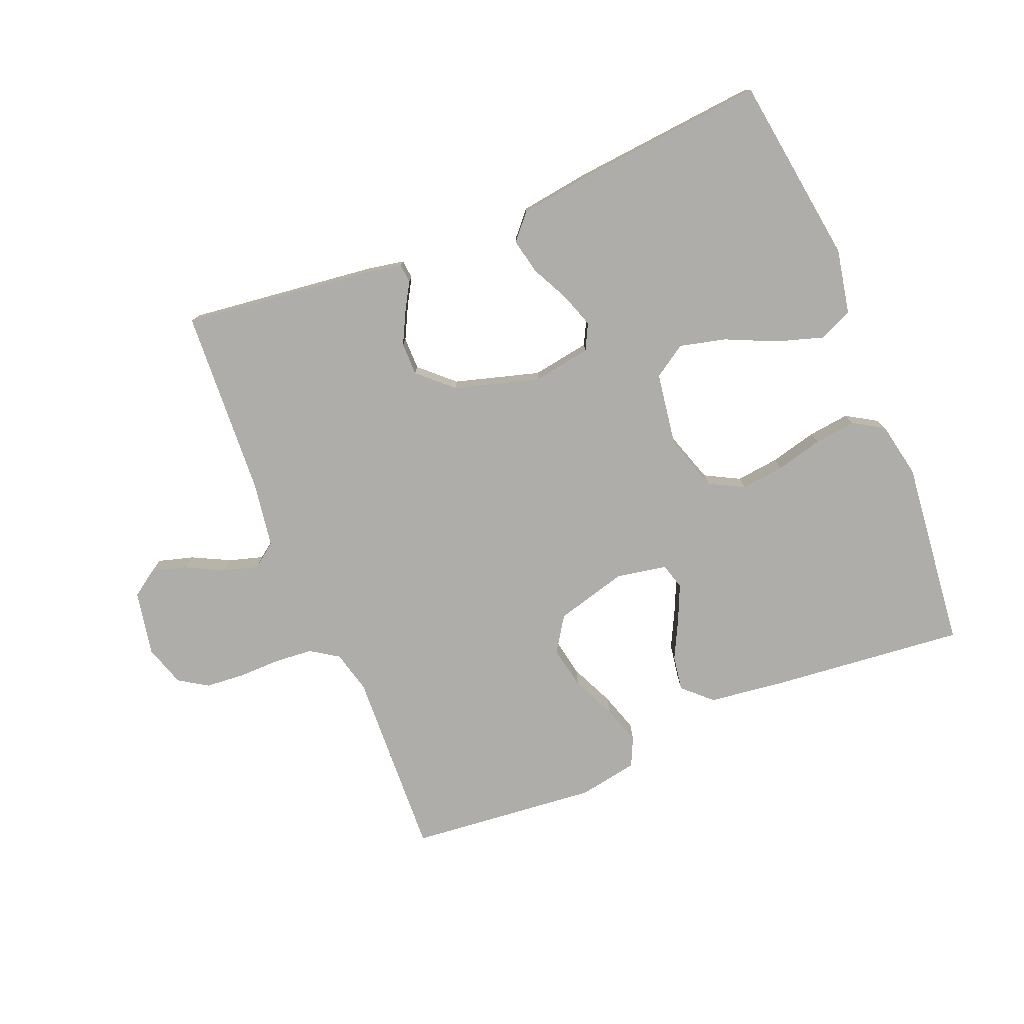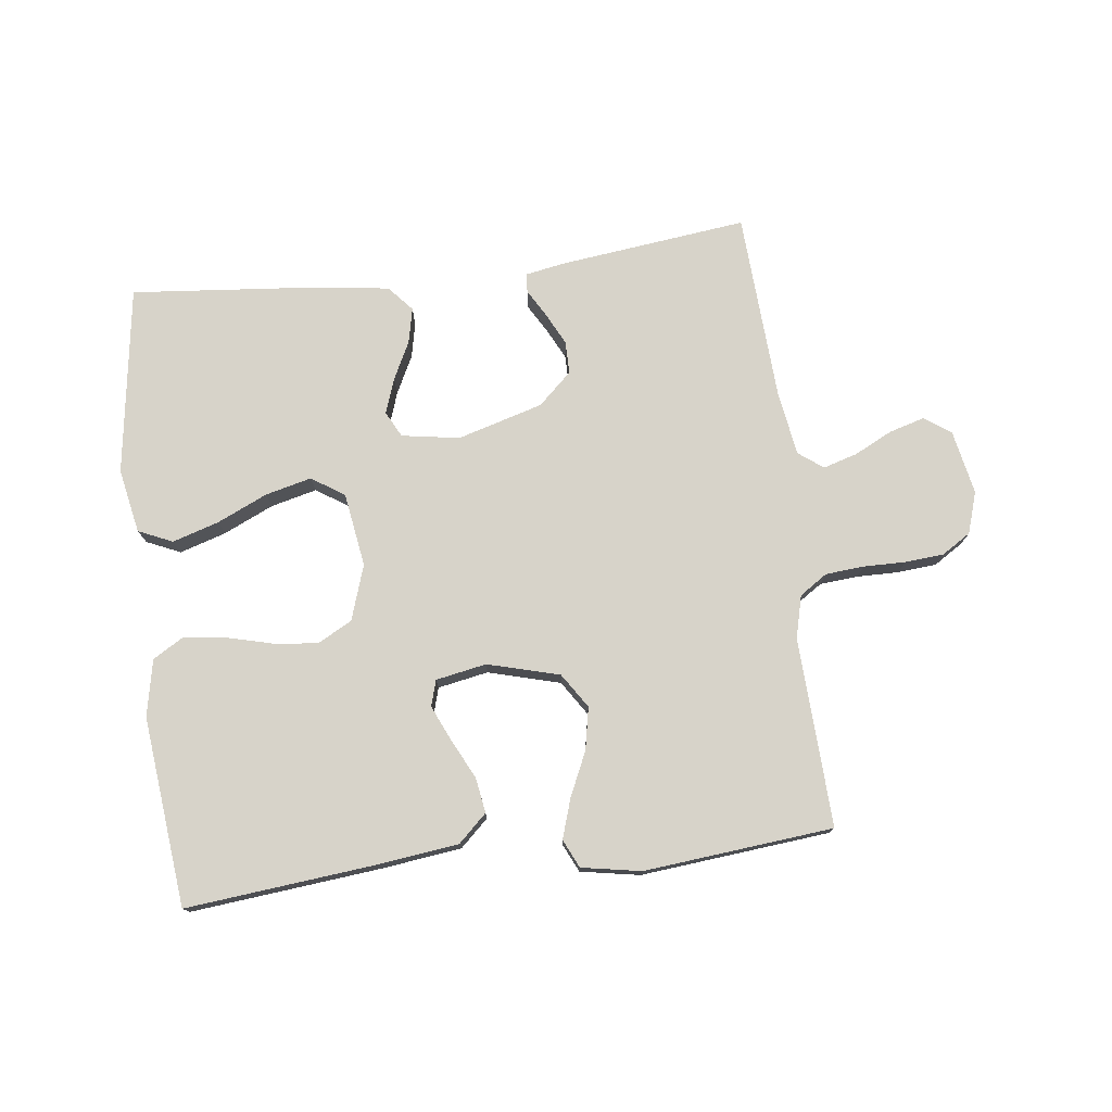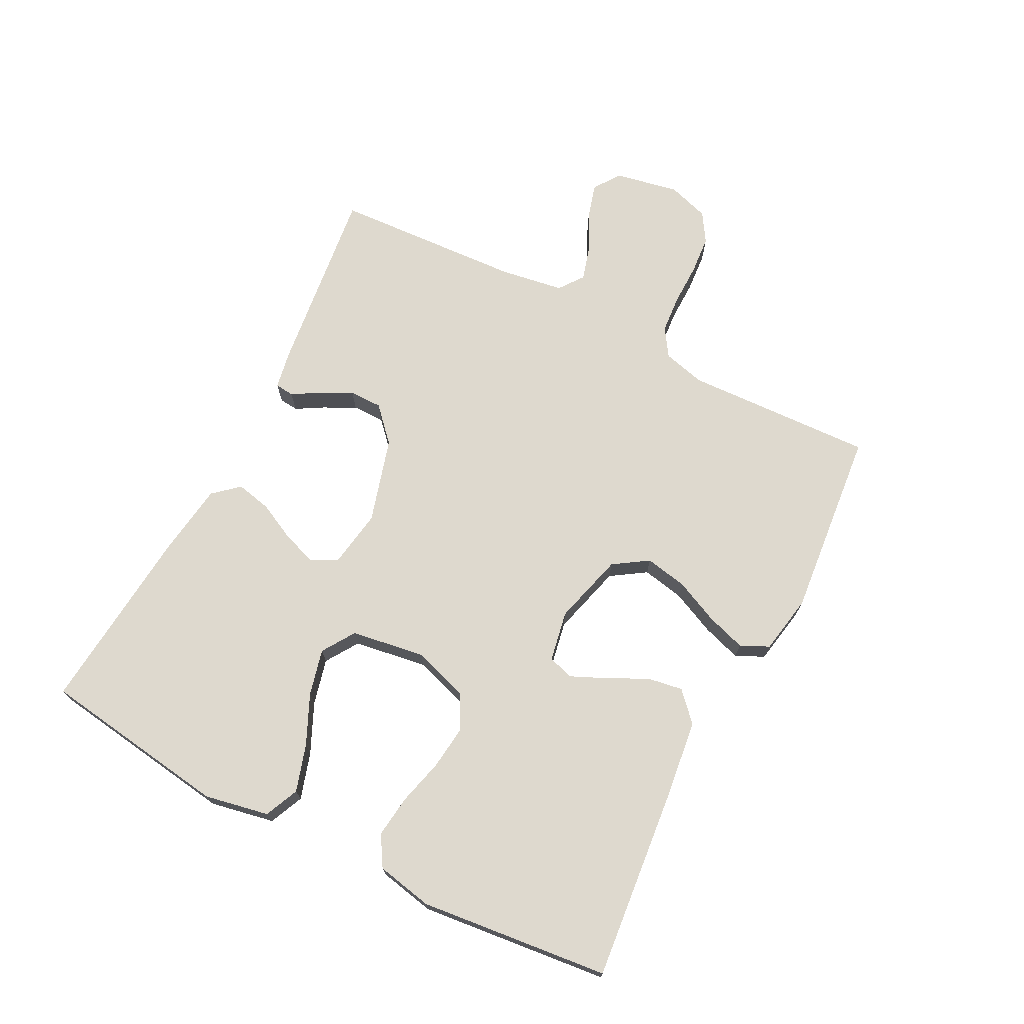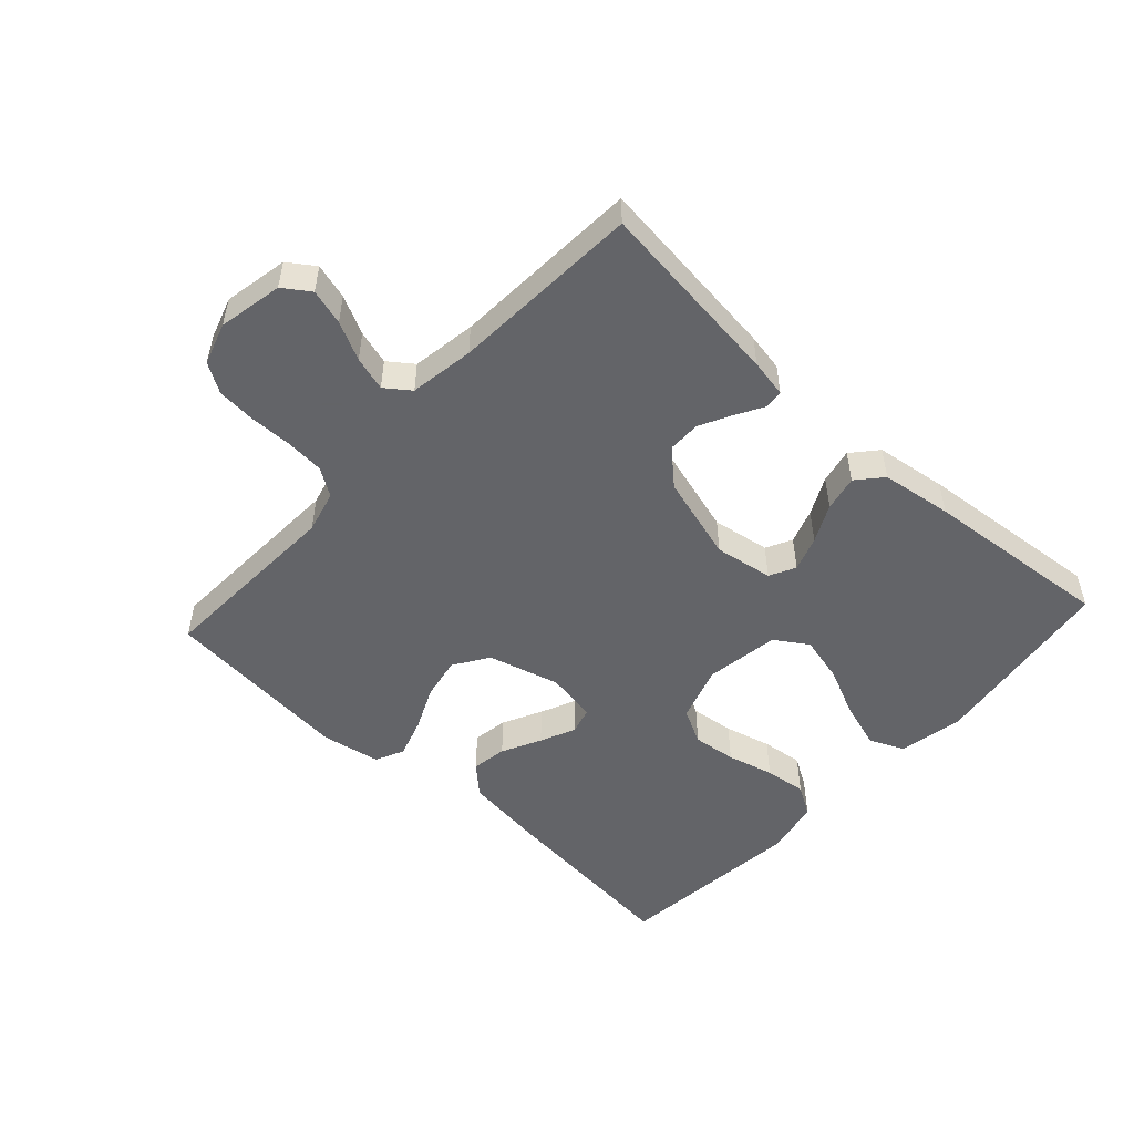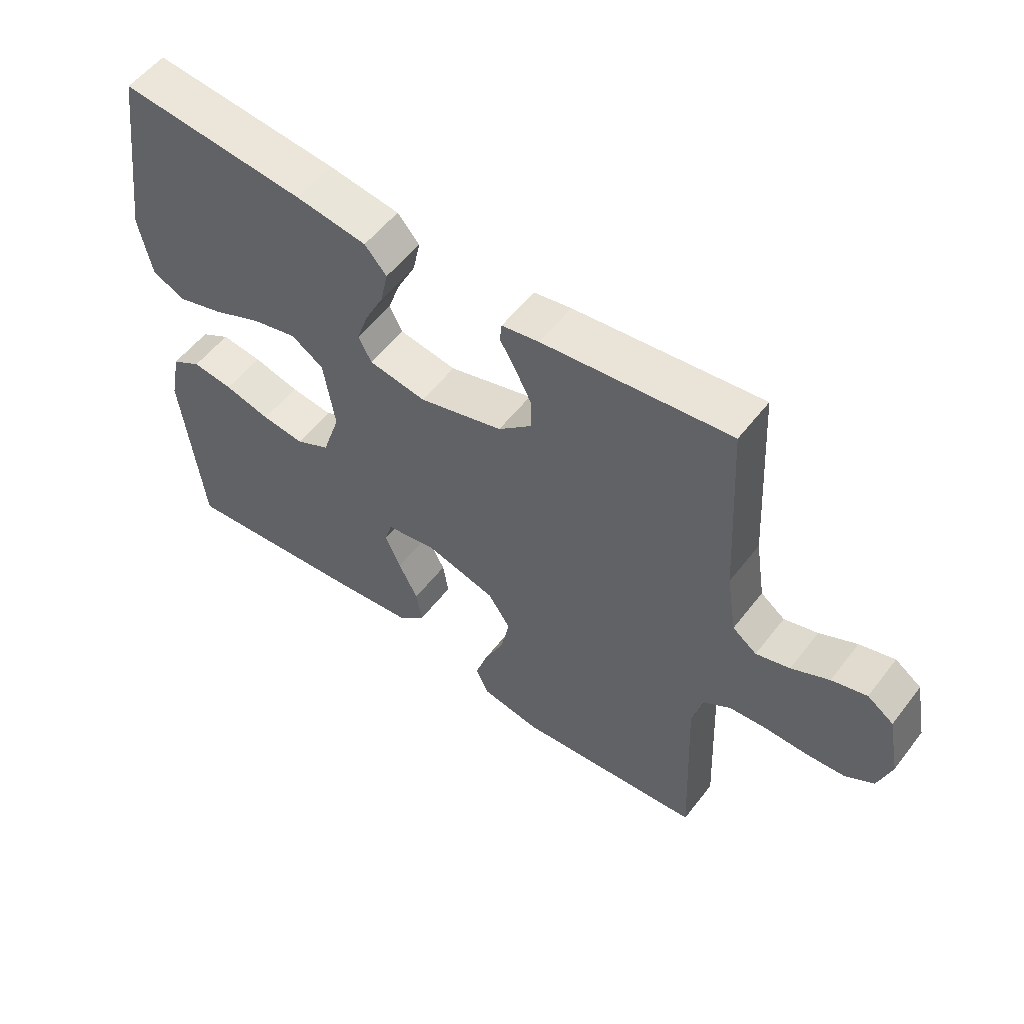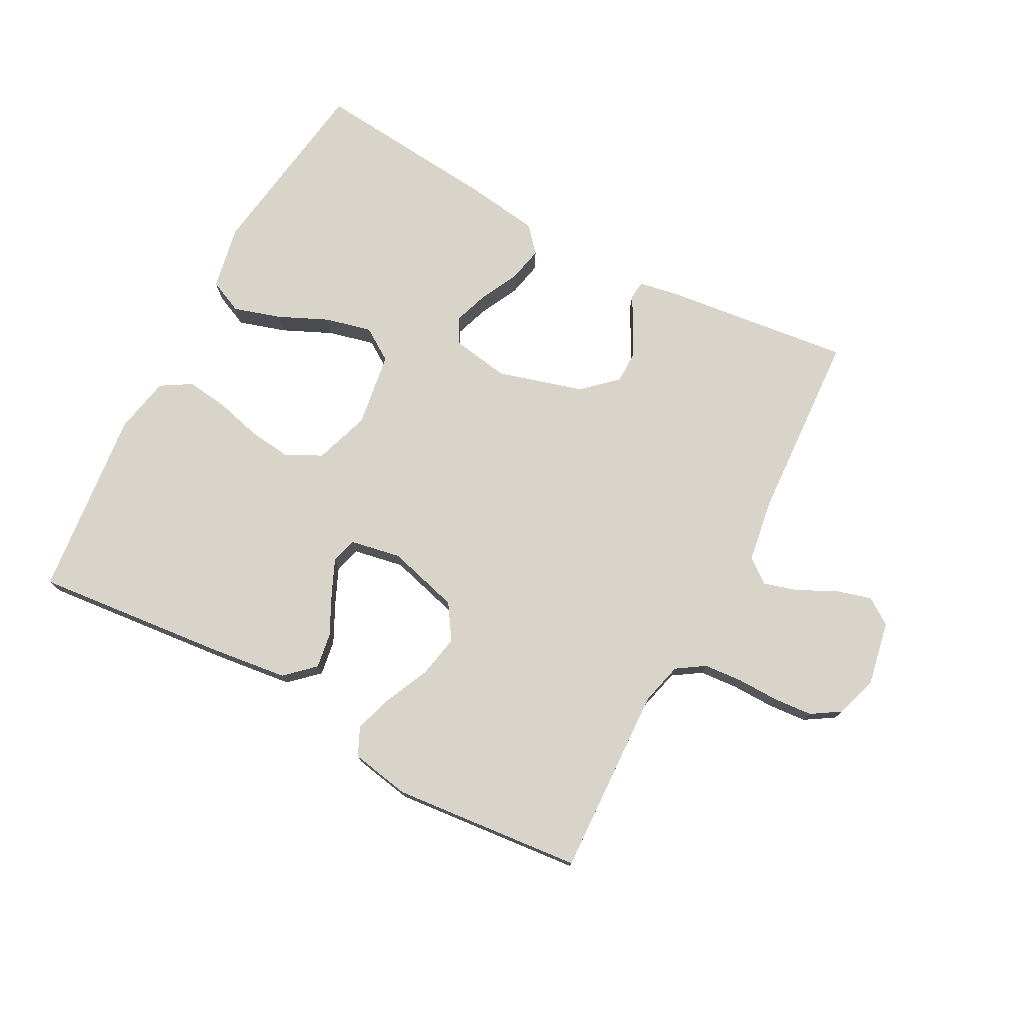
<metadata>
{"format":"obj","ext":"obj","renderer":"f3d","projection":"perspective","resolution":1024,"background":"white","views":[{"elev":-77.2,"azim":22.2,"up":"+Y"},{"elev":76.3,"azim":173.0,"up":"+Y"},{"elev":71.6,"azim":117.2,"up":"+Y"},{"elev":-51.3,"azim":-42.5,"up":"+Y"},{"elev":55.1,"azim":-143.0,"up":"+Z"},{"elev":75.7,"azim":-151.9,"up":"+Y"}]}
</metadata>
<code>
v 0.5 0.07 0.5
v 0.543 0.07 0.2
v 0.523 0.07 0.098
v 0.469 0.07 0.074
v 0.395 0.07 0.097
v 0.316 0.07 0.133
v 0.243 0.07 0.151
v 0.191 0.07 0.117
v 0.173 0.07 0
v 0.202 0.07 -0.088
v 0.257 0.07 -0.117
v 0.326 0.07 -0.109
v 0.4 0.07 -0.09
v 0.466 0.07 -0.082
v 0.514 0.07 -0.111
v 0.532 0.07 -0.2
v 0.5 0.07 -0.5
v 0.2 0.07 -0.47
v 0.072 0.07 -0.454
v 0.027 0.07 -0.412
v 0.036 0.07 -0.356
v 0.067 0.07 -0.294
v 0.092 0.07 -0.238
v 0.08 0.07 -0.197
v 0 0.07 -0.182
v -0.114 0.07 -0.213
v -0.15 0.07 -0.268
v -0.137 0.07 -0.335
v -0.105 0.07 -0.405
v -0.085 0.07 -0.467
v -0.106 0.07 -0.512
v -0.2 0.07 -0.529
v -0.5 0.07 -0.5
v -0.487 0.07 -0.2
v -0.504 0.07 -0.133
v -0.548 0.07 -0.104
v -0.609 0.07 -0.099
v -0.675 0.07 -0.1
v -0.737 0.07 -0.095
v -0.783 0.07 -0.066
v -0.804 0.07 0
v -0.784 0.07 0.102
v -0.742 0.07 0.131
v -0.686 0.07 0.115
v -0.626 0.07 0.085
v -0.572 0.07 0.069
v -0.533 0.07 0.098
v -0.517 0.07 0.2
v -0.5 0.07 0.5
v -0.2 0.07 0.464
v -0.14 0.07 0.453
v -0.137 0.07 0.423
v -0.162 0.07 0.38
v -0.188 0.07 0.329
v -0.188 0.07 0.277
v -0.135 0.07 0.228
v 0 0.07 0.189
v 0.092 0.07 0.204
v 0.113 0.07 0.245
v 0.094 0.07 0.3
v 0.064 0.07 0.36
v 0.052 0.07 0.416
v 0.087 0.07 0.456
v 0.2 0.07 0.472
v 0.5 0 0.5
v 0.543 0 0.2
v 0.523 0 0.098
v 0.469 0 0.074
v 0.395 0 0.097
v 0.316 0 0.133
v 0.243 0 0.151
v 0.191 0 0.117
v 0.173 0 0
v 0.202 0 -0.088
v 0.257 0 -0.117
v 0.326 0 -0.109
v 0.4 0 -0.09
v 0.466 0 -0.082
v 0.514 0 -0.111
v 0.532 0 -0.2
v 0.5 0 -0.5
v 0.2 0 -0.47
v 0.072 0 -0.454
v 0.027 0 -0.412
v 0.036 0 -0.356
v 0.067 0 -0.294
v 0.092 0 -0.238
v 0.08 0 -0.197
v 0 0 -0.182
v -0.114 0 -0.213
v -0.15 0 -0.268
v -0.137 0 -0.335
v -0.105 0 -0.405
v -0.085 0 -0.467
v -0.106 0 -0.512
v -0.2 0 -0.529
v -0.5 0 -0.5
v -0.487 0 -0.2
v -0.504 0 -0.133
v -0.548 0 -0.104
v -0.609 0 -0.099
v -0.675 0 -0.1
v -0.737 0 -0.095
v -0.783 0 -0.066
v -0.804 0 0
v -0.784 0 0.102
v -0.742 0 0.131
v -0.686 0 0.115
v -0.626 0 0.085
v -0.572 0 0.069
v -0.533 0 0.098
v -0.517 0 0.2
v -0.5 0 0.5
v -0.2 0 0.464
v -0.14 0 0.453
v -0.137 0 0.423
v -0.162 0 0.38
v -0.188 0 0.329
v -0.188 0 0.277
v -0.135 0 0.228
v 0 0 0.189
v 0.092 0 0.204
v 0.113 0 0.245
v 0.094 0 0.3
v 0.064 0 0.36
v 0.052 0 0.416
v 0.087 0 0.456
v 0.2 0 0.472
f 4 5 6
f 3 4 6
f 2 3 6
f 1 2 6
f 64 1 6
f 63 64 6
f 62 63 6
f 61 62 6
f 60 61 6
f 59 60 6 7
f 58 59 7 8
f 57 58 8 9
f 56 57 9 10
f 55 56 10
f 51 52 53
f 50 51 53
f 49 50 53
f 48 49 53
f 47 48 53 54
f 46 47 54 55
f 43 44 45
f 42 43 45
f 41 42 45
f 40 41 45
f 39 40 45
f 38 39 45
f 37 38 45
f 36 37 45 46
f 46 55 10
f 36 46 10
f 35 36 10
f 32 33 34
f 31 32 34
f 30 31 34
f 29 30 34
f 28 29 34
f 27 28 34 35
f 20 21 22
f 19 20 22
f 18 19 22
f 17 18 22
f 16 17 22
f 15 16 22
f 14 15 22
f 13 14 22
f 12 13 22
f 11 12 22 23
f 10 11 23 24
f 26 27 35
f 25 26 35 10
f 10 24 25
f 70 69 68
f 70 68 67
f 70 67 66
f 70 66 65
f 70 65 128
f 70 128 127
f 70 127 126
f 70 126 125
f 70 125 124
f 71 70 124 123
f 72 71 123 122
f 73 72 122 121
f 74 73 121 120
f 74 120 119
f 117 116 115
f 117 115 114
f 117 114 113
f 117 113 112
f 118 117 112 111
f 119 118 111 110
f 109 108 107
f 109 107 106
f 109 106 105
f 109 105 104
f 109 104 103
f 109 103 102
f 109 102 101
f 110 109 101 100
f 74 119 110
f 74 110 100
f 74 100 99
f 98 97 96
f 98 96 95
f 98 95 94
f 98 94 93
f 98 93 92
f 99 98 92 91
f 86 85 84
f 86 84 83
f 86 83 82
f 86 82 81
f 86 81 80
f 86 80 79
f 86 79 78
f 86 78 77
f 86 77 76
f 87 86 76 75
f 88 87 75 74
f 99 91 90
f 74 99 90 89
f 89 88 74
f 1 65 66 2
f 2 66 67 3
f 3 67 68 4
f 4 68 69 5
f 5 69 70 6
f 6 70 71 7
f 7 71 72 8
f 8 72 73 9
f 9 73 74 10
f 10 74 75 11
f 11 75 76 12
f 12 76 77 13
f 13 77 78 14
f 14 78 79 15
f 15 79 80 16
f 16 80 81 17
f 17 81 82 18
f 18 82 83 19
f 19 83 84 20
f 20 84 85 21
f 21 85 86 22
f 22 86 87 23
f 23 87 88 24
f 24 88 89 25
f 25 89 90 26
f 26 90 91 27
f 27 91 92 28
f 28 92 93 29
f 29 93 94 30
f 30 94 95 31
f 31 95 96 32
f 32 96 97 33
f 33 97 98 34
f 34 98 99 35
f 35 99 100 36
f 36 100 101 37
f 37 101 102 38
f 38 102 103 39
f 39 103 104 40
f 40 104 105 41
f 41 105 106 42
f 42 106 107 43
f 43 107 108 44
f 44 108 109 45
f 45 109 110 46
f 46 110 111 47
f 47 111 112 48
f 48 112 113 49
f 49 113 114 50
f 50 114 115 51
f 51 115 116 52
f 52 116 117 53
f 53 117 118 54
f 54 118 119 55
f 55 119 120 56
f 56 120 121 57
f 57 121 122 58
f 58 122 123 59
f 59 123 124 60
f 60 124 125 61
f 61 125 126 62
f 62 126 127 63
f 63 127 128 64
f 64 128 65 1

</code>
